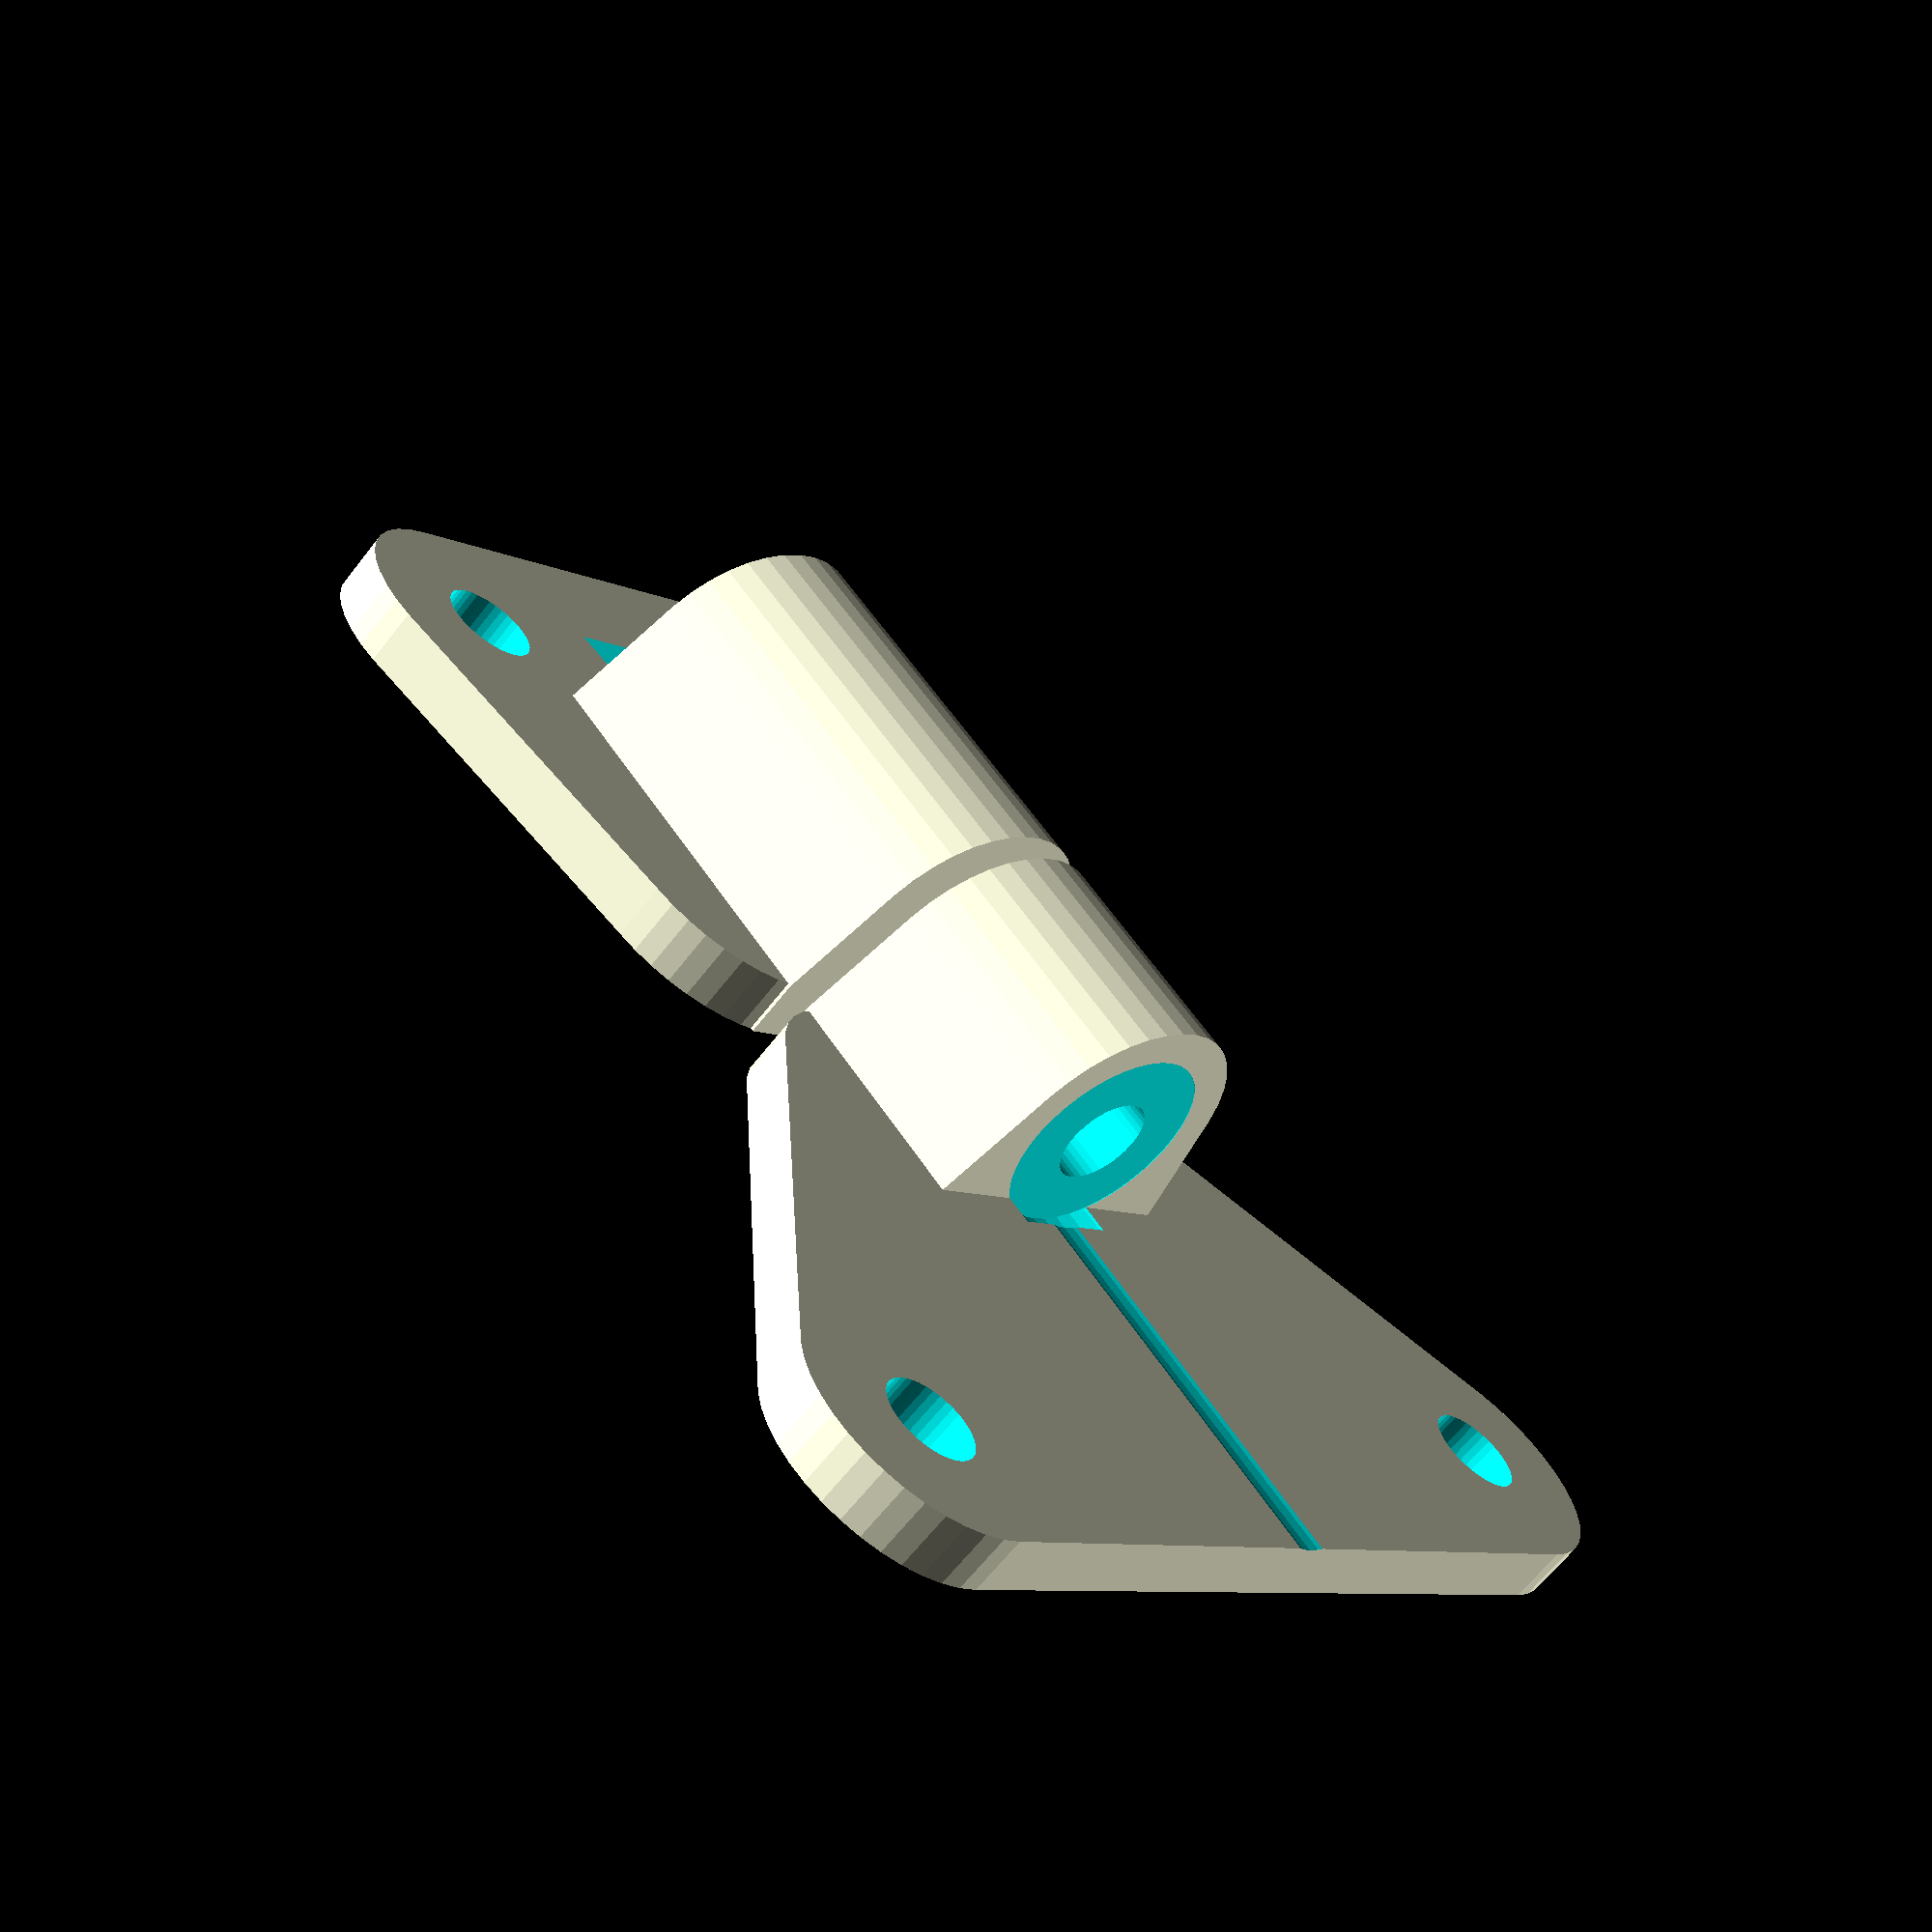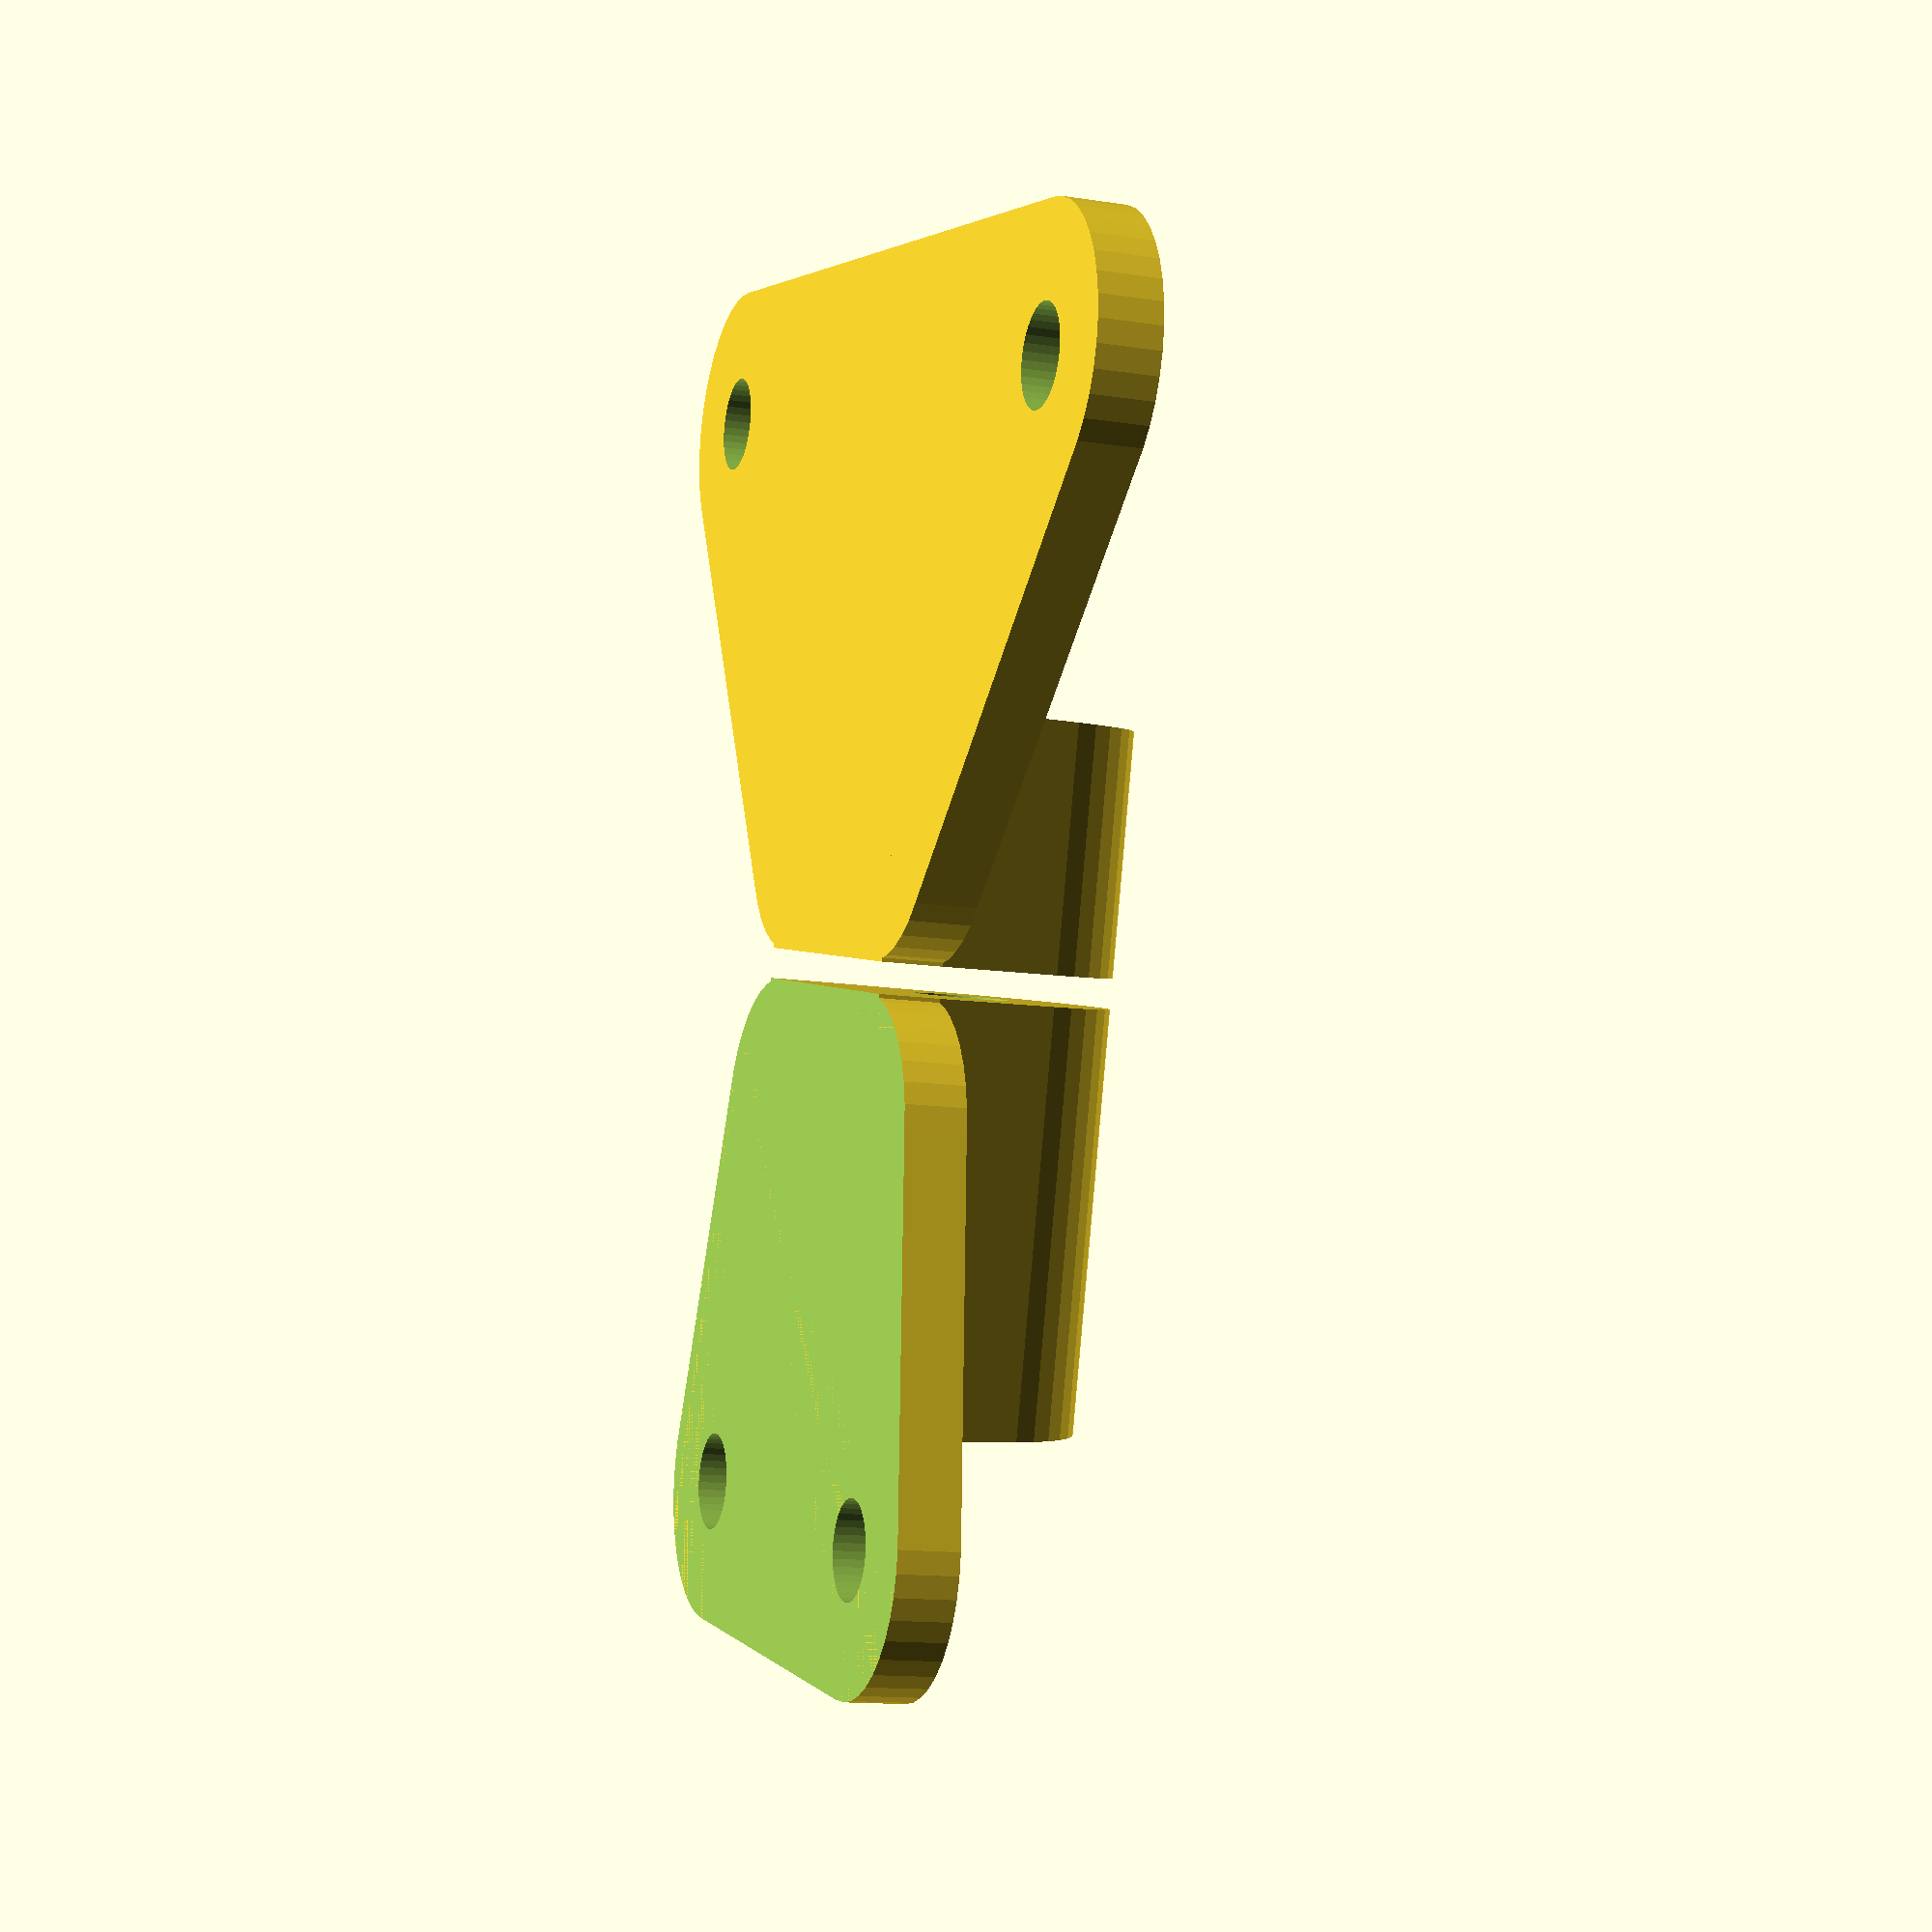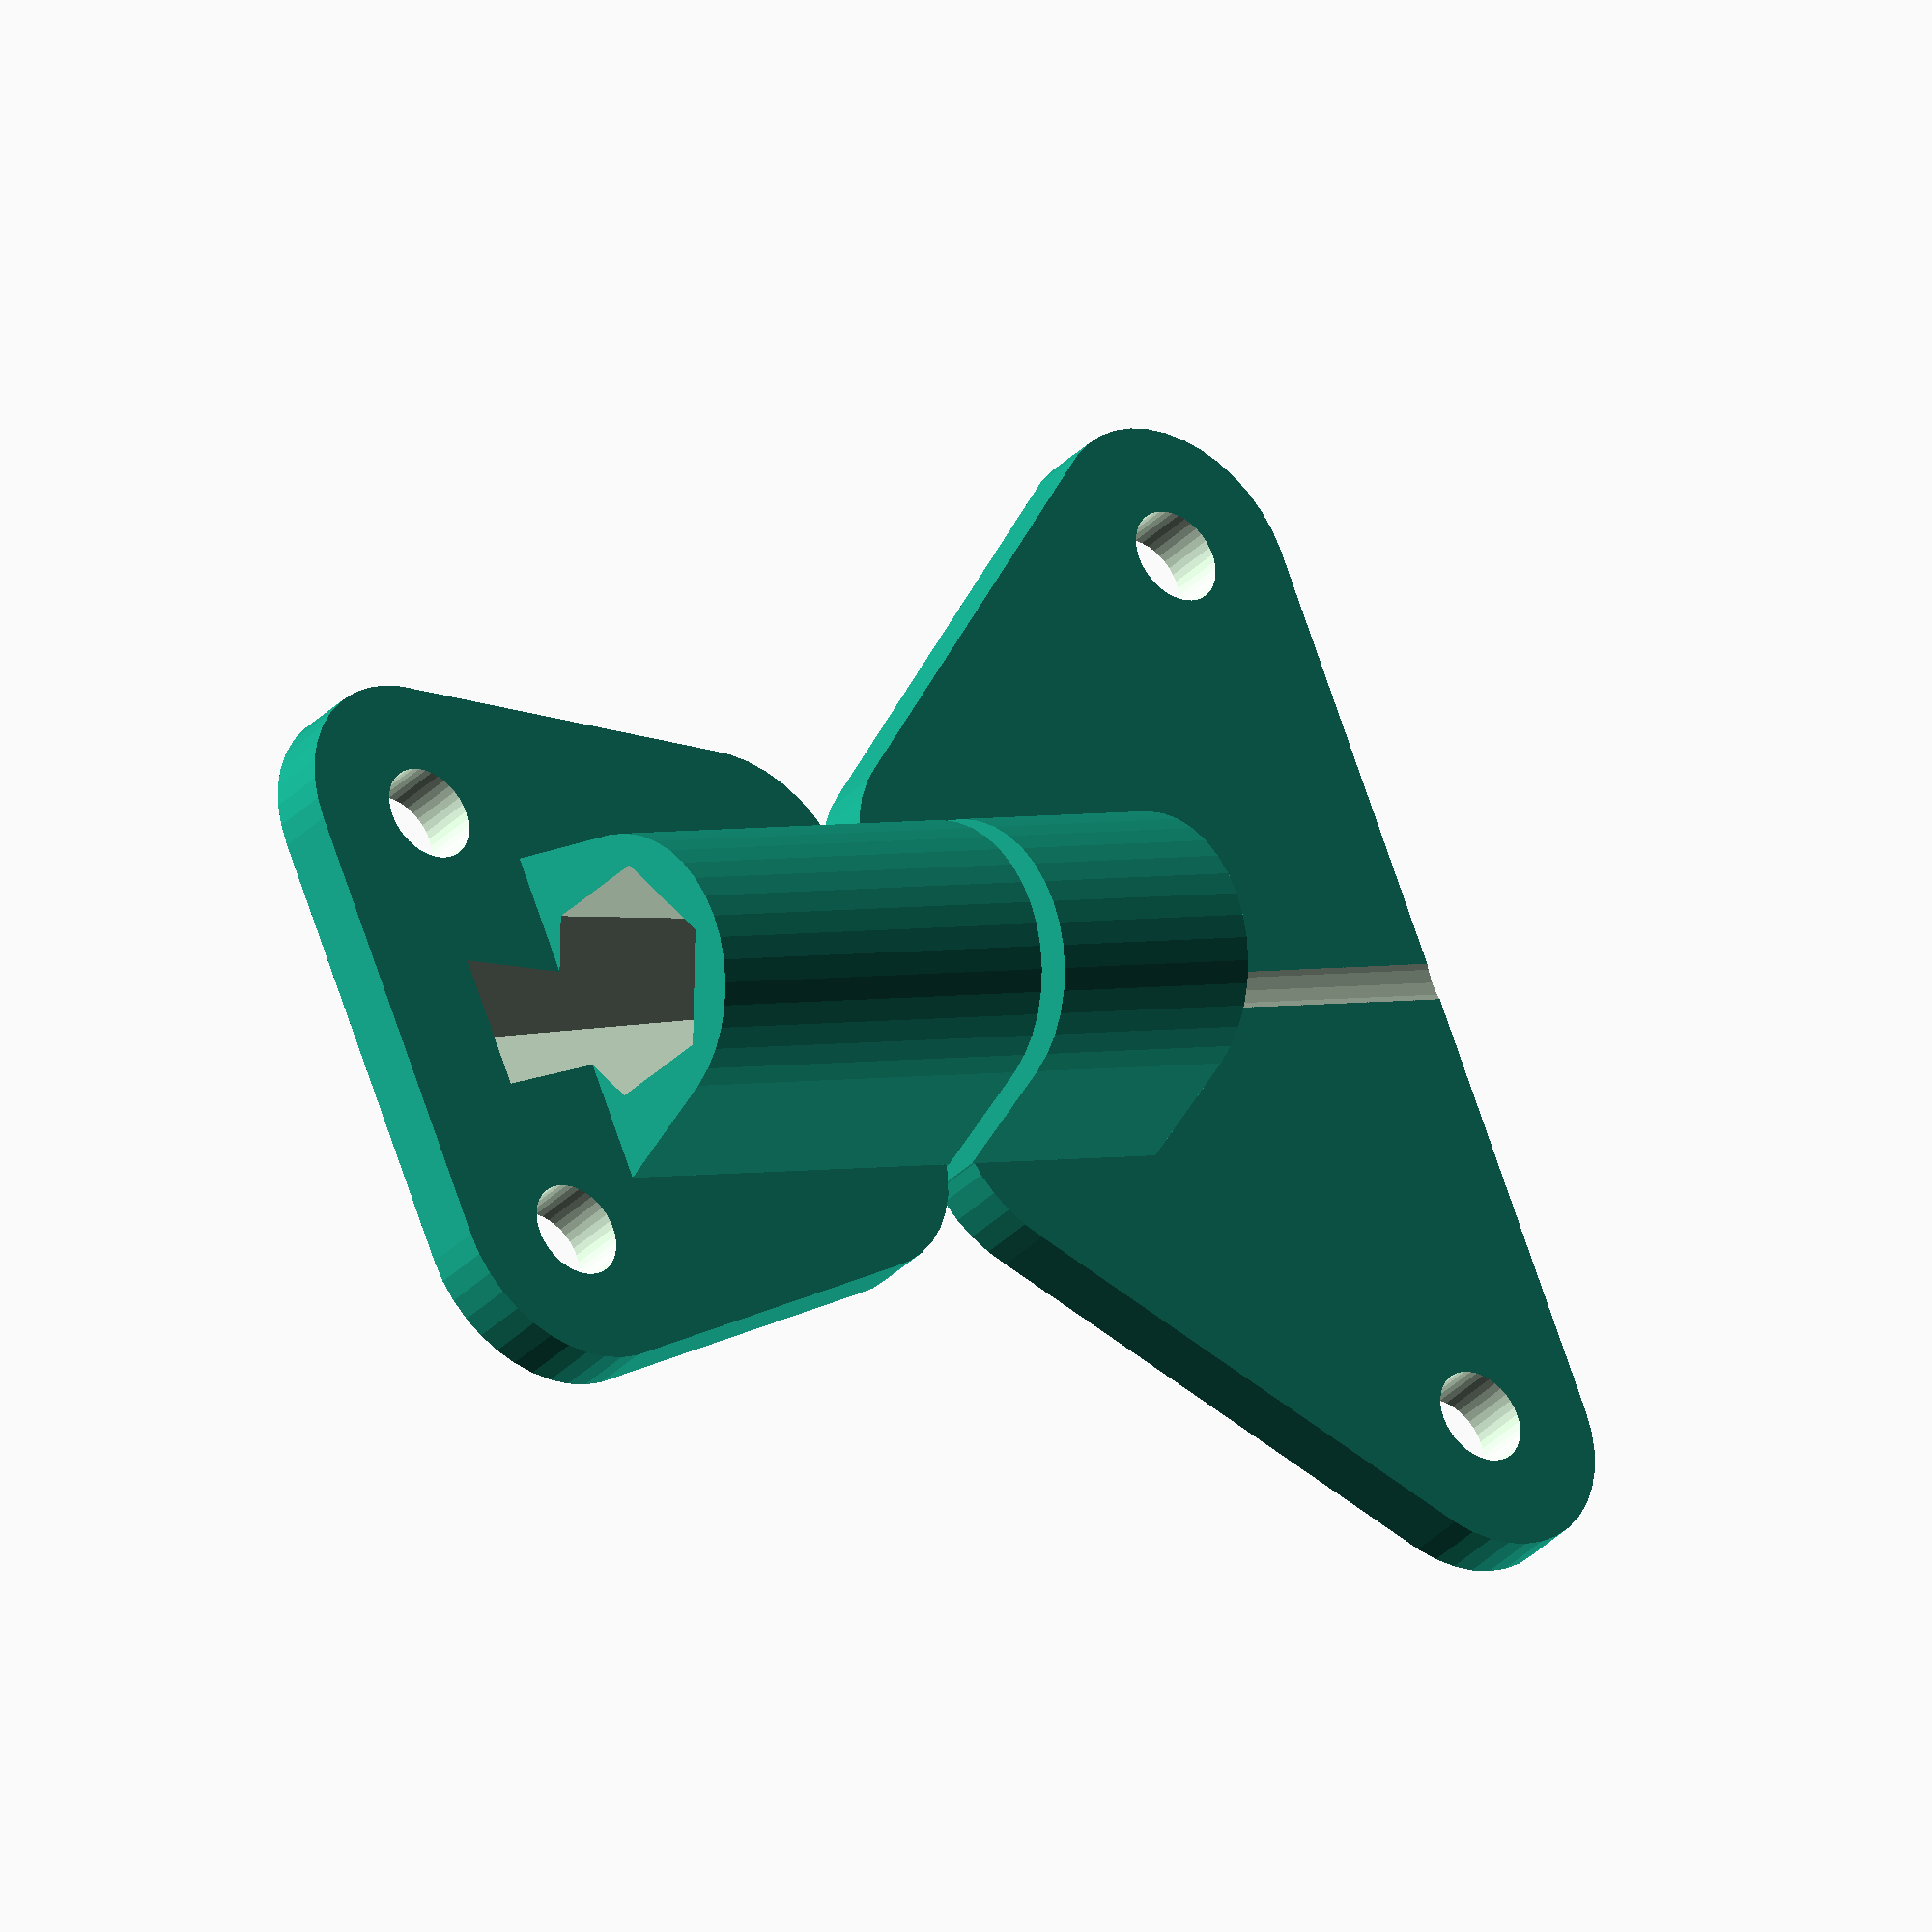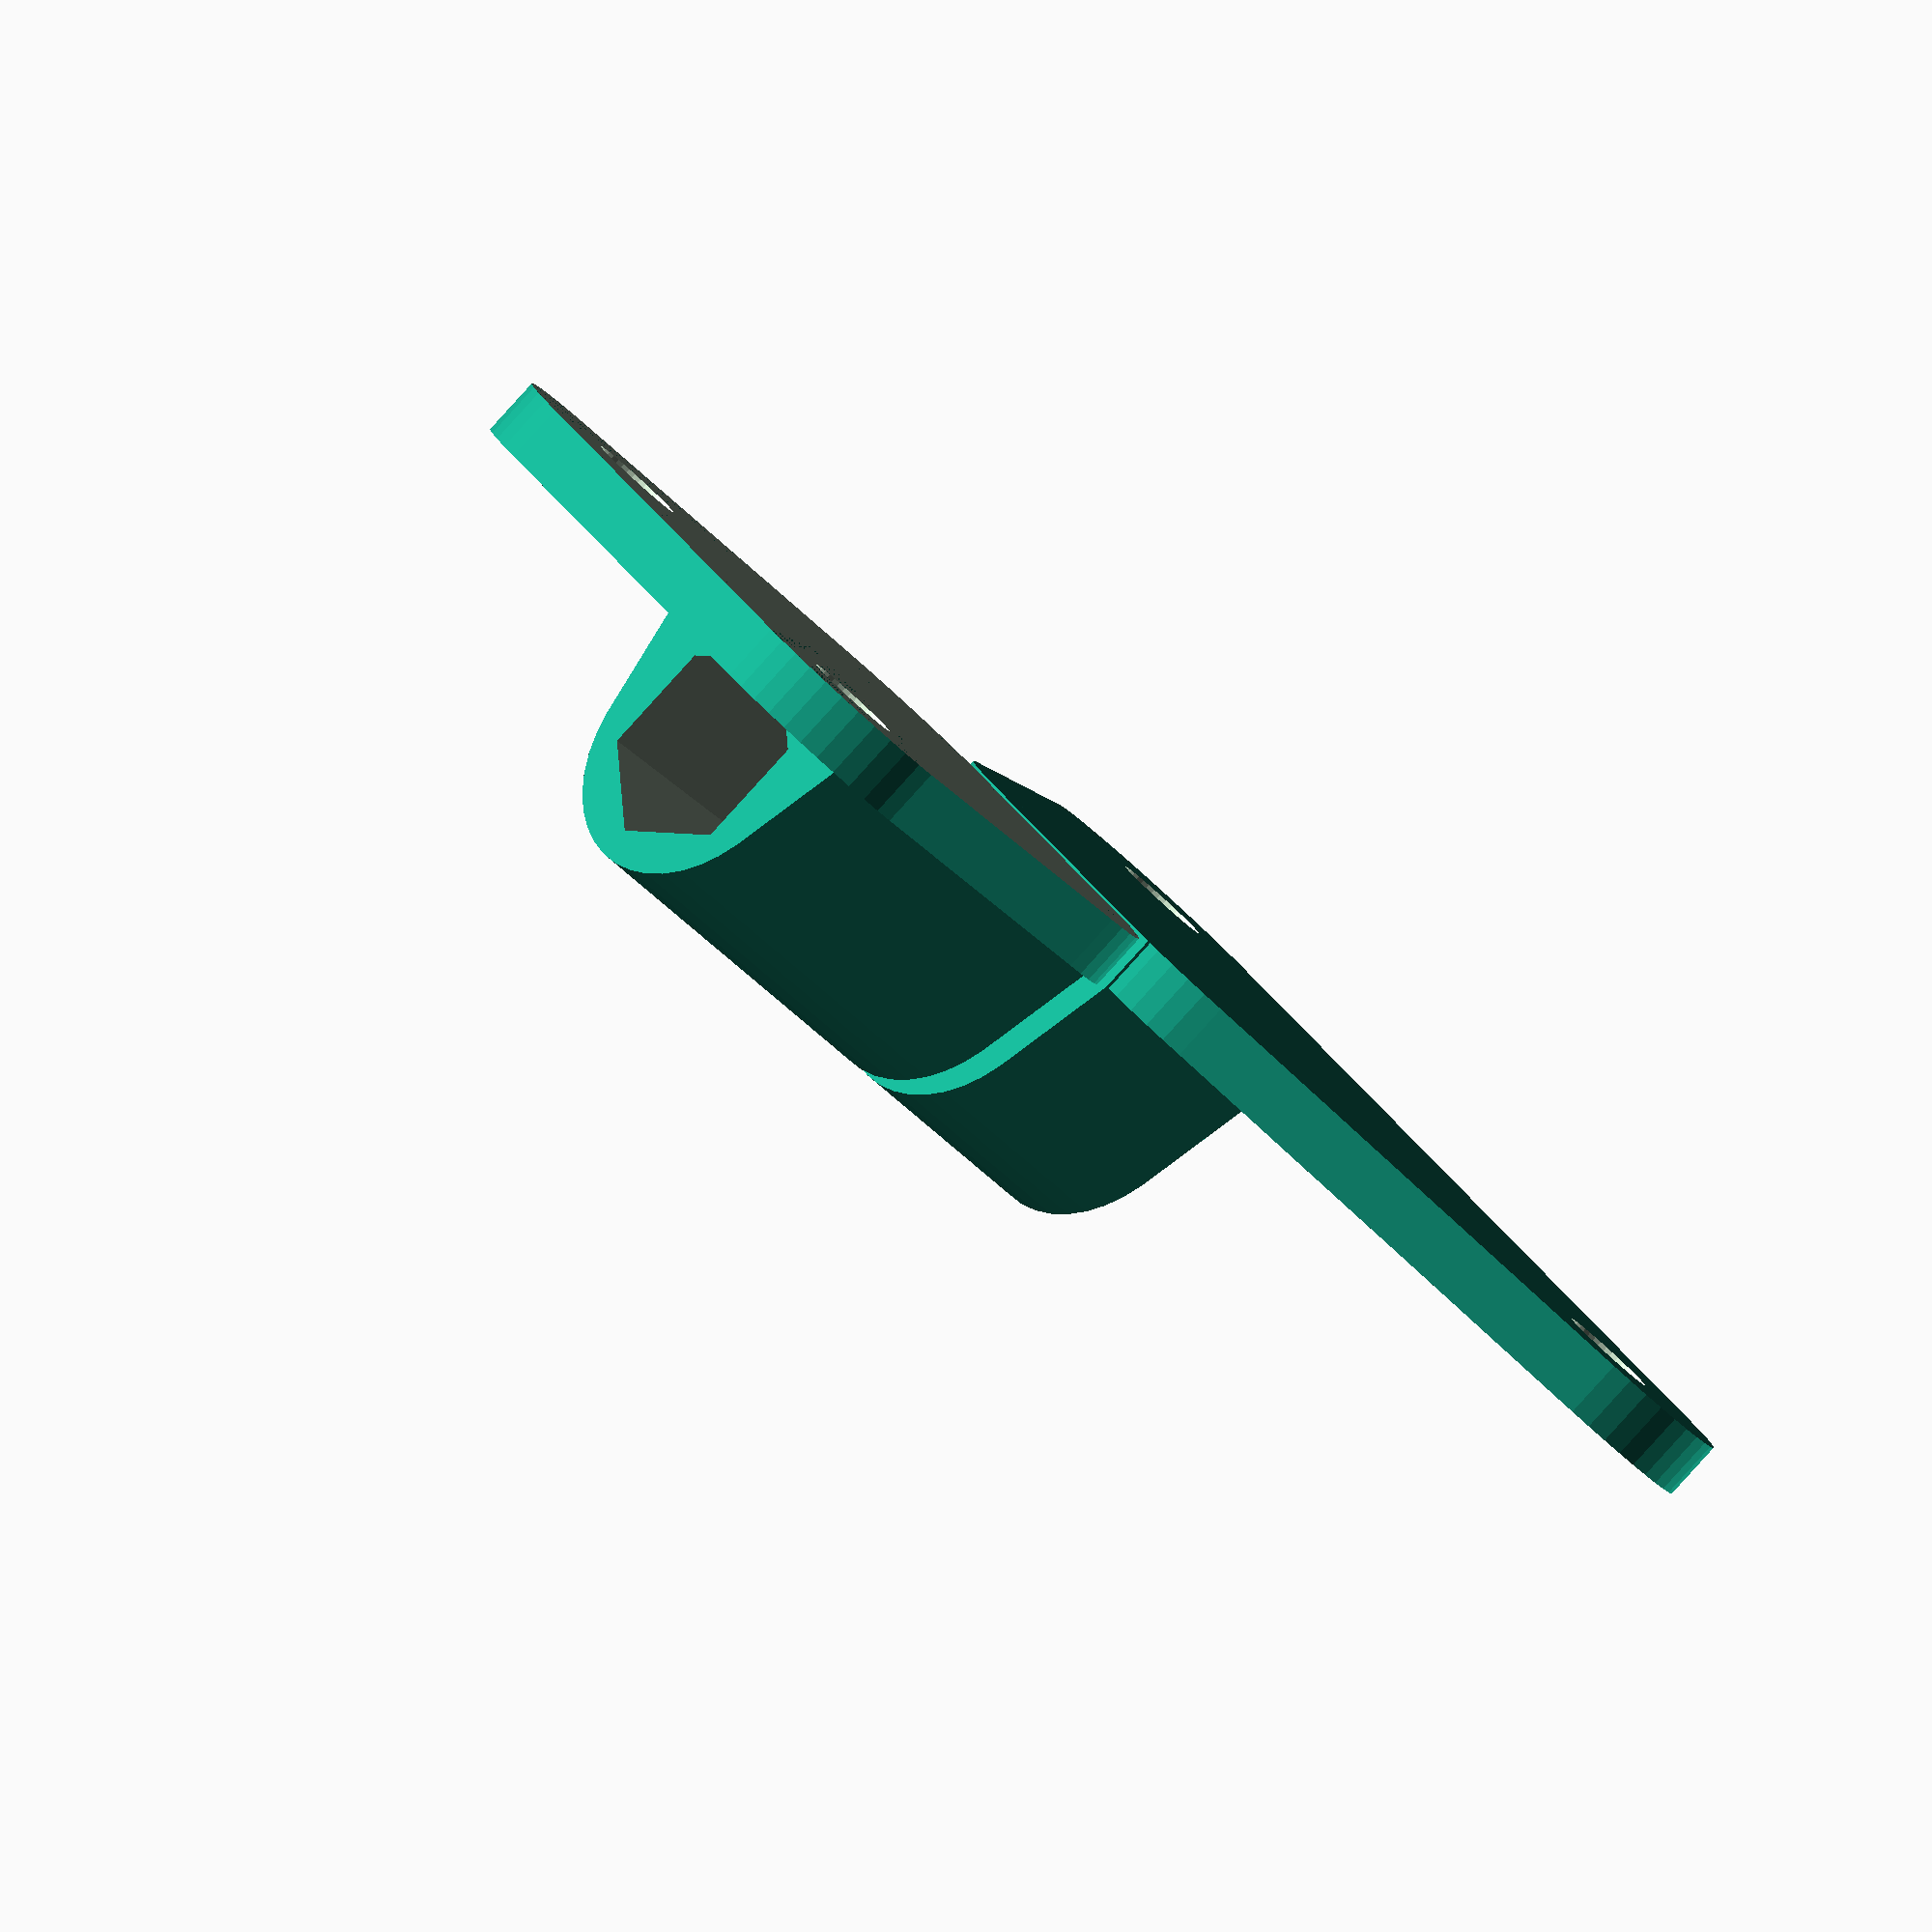
<openscad>
//
// stepper_tensioner (rev 3) - 20121118-1017
//
// (c)Jeremie Francois (jeremie.francois@gmail.com)
//	http://www.thingiverse.com/MoonCactus
//	http://betterprinter.blogspot.com
//
// Licence: Attribution - Share Alike - Creative Commons
//

$fn=40;
tol=0.02;

main_th= 2; // base plate thickness

m3_d= 3;
m3_d_free= 3 + 0.2;
m3_head_d= 5.5 + 0.2;
m3_nylock_th= 3.8;
m3_nylock_d= 6.1 + 0.1;
m3_nylock_d_freeplay= 6.1 + 2.0;
m3_washer= 6.8 + 0.2;
m3_washer_th= 0.5 + 0.5;

holder_margin= 3; // margin around screw holes
balance_distance= 3; // leave some length on the motor side!
idle_holder_len= 8; // how long is the "tunnel" that hold the screw head
lock_holder_len= 10; // how long is the "tunnel" that hold nylock nut

// Swap the two spacing_xxx and set balance to zero if you want the adjustment screw head to point downwards
spacing_lock_side= 15; // narrow side
hole_d_lock_side= m3_d_free;

// NEMA 17 dimensions
spacing_idle_side= 1.220*2.54*10; // mounting holes distance (31mm)
hole_d_idle_side= m3_d_free; // add 6mm for a piece of bowden as thermal insulator

// How thick are the walls around the adjusting screw
holder_nut_wall_th= 9.5; // must be > m3_washer

// Misc computed dimensions
holder_width= holder_nut_wall_th/2;
motor_margin= 10-balance_distance;
idle_holder_hole_x= 15 + balance_distance;
ear_r= hole_d_lock_side/2+holder_margin;

module motor_side()
{
	difference()
	{
		union()
		{
			difference()
			{
				union()
				{
					// The motor plate
					hull()
					{
						translate([-motor_margin,0,0])
						{
							translate([0,+spacing_lock_side/2,0]) cylinder(r=ear_r, h=main_th);
							translate([0,-spacing_lock_side/2,0]) cylinder(r=ear_r, h=main_th);
						}
						translate([lock_holder_len-ear_r,0,0])
						{
							translate([0,+holder_width,0]) cylinder(r=ear_r, h=main_th);
							translate([0,-holder_width,0]) cylinder(r=ear_r, h=main_th);
						}
					}
					// The screw nest on the motor plate
					translate([-m3_nylock_th,0,0])
						screw_nest(lock_holder_len + m3_nylock_th);
				}
				// The m3 void
				translate([lock_holder_len-lock_holder_len-tol,0,holder_nut_wall_th/2+tol])
					rotate([0,90,0])
						cylinder(r=m3_d_free/2, h= lock_holder_len+20);

				// The m3 nylock hole
				translate([0,0,holder_nut_wall_th/2+tol])
				{
					hull()
					{
						// tight
						rotate([0,90,0])
							cylinder(r=m3_nylock_d/2, h= m3_nylock_th, $fn=6);
						// conic
						translate([-m3_nylock_th-m3_nylock_th,0,0])
							rotate([0,90,0])
								cylinder(r=m3_nylock_d_freeplay/2, h= tol, $fn=6);
					}
				}
			}
		}

		// Remove holes
		translate([0,0,-tol])
		{
			// Screw mount holes with some freeplay
			translate([-motor_margin,+spacing_lock_side/2,0]) cylinder(r=hole_d_lock_side/2, h=main_th+2*tol);
			translate([-motor_margin,-spacing_lock_side/2,0]) cylinder(r=hole_d_lock_side/2, h=main_th+2*tol);
		}
		// Make sure it's flat on the bottom
		translate([-50,-50,-100]) cube([100,100,100]);
	}
}

module screw_nest(len)
{
	hull()
	{
		translate([0,-holder_nut_wall_th/2-1,0])
			cube([len,holder_nut_wall_th+2,main_th]);

		translate([0,0,holder_nut_wall_th/2+tol])
			rotate([0,90,0])
				cylinder(r=holder_nut_wall_th/2, h= len);
	}
}


module fixed_side()
{
	translate([lock_holder_len+1,0,0])
	{
		difference()
		{
			union()
			{
				// plate
				hull()
				{
					translate([ear_r,0,0])
					{
						translate([0,+holder_width,0]) cylinder(r=ear_r, h=main_th);
						translate([0,-holder_width,0]) cylinder(r=ear_r, h=main_th);
					}
					translate([idle_holder_hole_x,0,0])
					{
						translate([0,+spacing_idle_side/2,0]) cylinder(r=hole_d_idle_side/2+holder_margin, h=main_th);
						translate([0,-spacing_idle_side/2,0]) cylinder(r=hole_d_idle_side/2+holder_margin, h=main_th);
					}
				}
				screw_nest(idle_holder_len);
			}

			// The m3 void
			translate([-tol,0,holder_nut_wall_th/2+tol])
				rotate([0,90,0])
					cylinder(r=m3_d_free/2, h= idle_holder_len+2*tol);
			// The m3 washer void
			translate([-tol+idle_holder_len,0,holder_nut_wall_th/2+tol])
				rotate([0,90,0])
					cylinder(r=m3_washer/2, h= m3_washer_th+2*tol);
			// The m3 head void
			translate([-tol+idle_holder_len+1,0,holder_nut_wall_th/2+tol])
				rotate([0,90,0])
					cylinder(r=m3_head_d/2, h= idle_holder_len+2*tol+100);

			translate([idle_holder_hole_x,0,-tol])
			{
				translate([0,+spacing_idle_side/2,0]) cylinder(r=hole_d_idle_side/2, h=main_th+2*tol);
				translate([0,-spacing_idle_side/2,0]) cylinder(r=hole_d_idle_side/2, h=main_th+2*tol);
			}

		}
	}
}

motor_side();

fixed_side();



</openscad>
<views>
elev=64.3 azim=47.1 roll=322.2 proj=p view=solid
elev=193.2 azim=75.2 roll=289.8 proj=p view=wireframe
elev=33.2 azim=336.8 roll=323.7 proj=o view=solid
elev=266.4 azim=39.0 roll=42.3 proj=o view=solid
</views>
